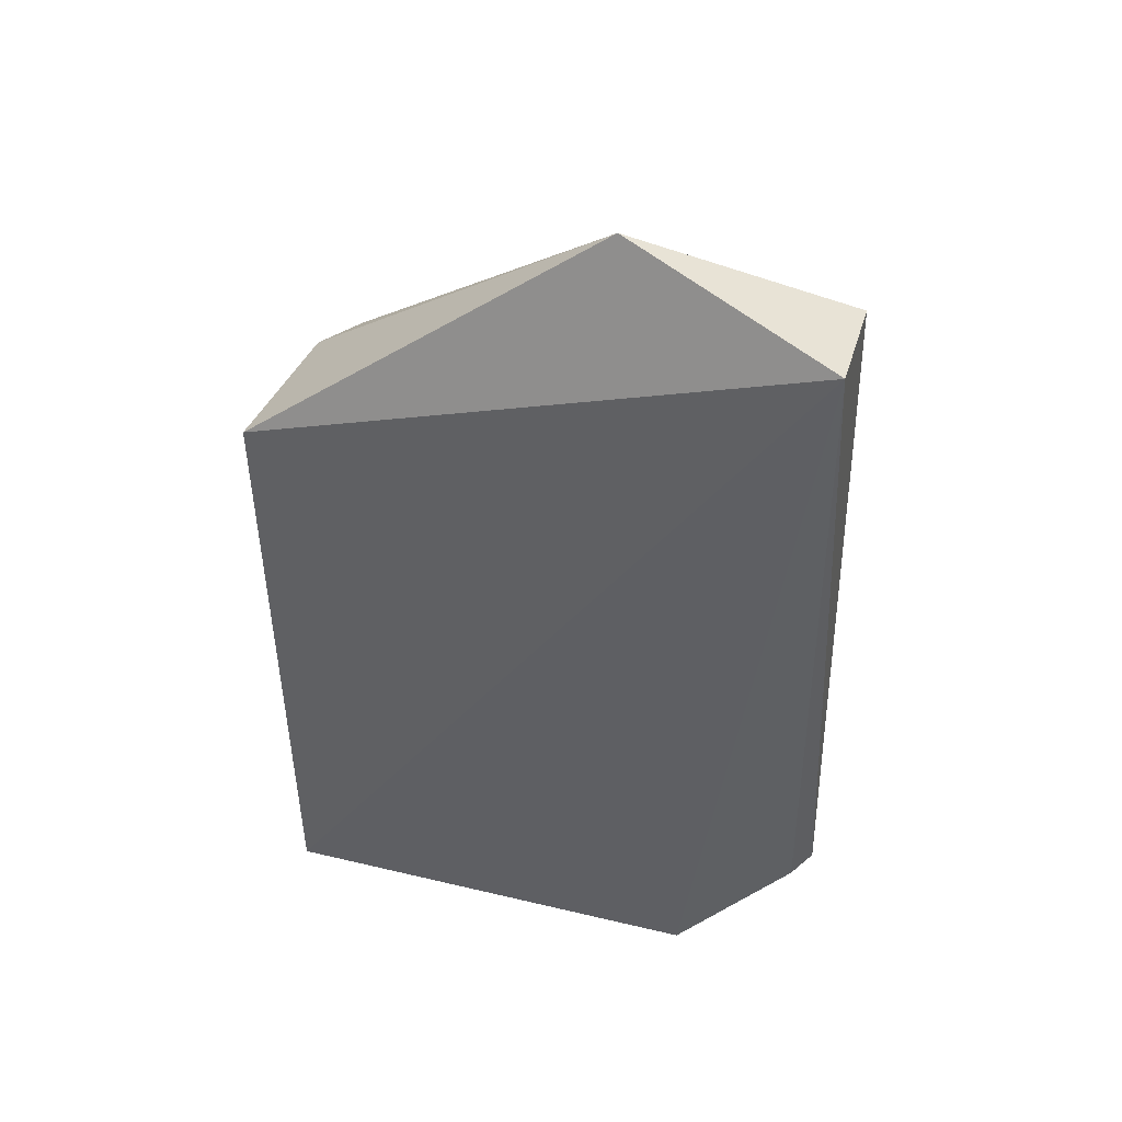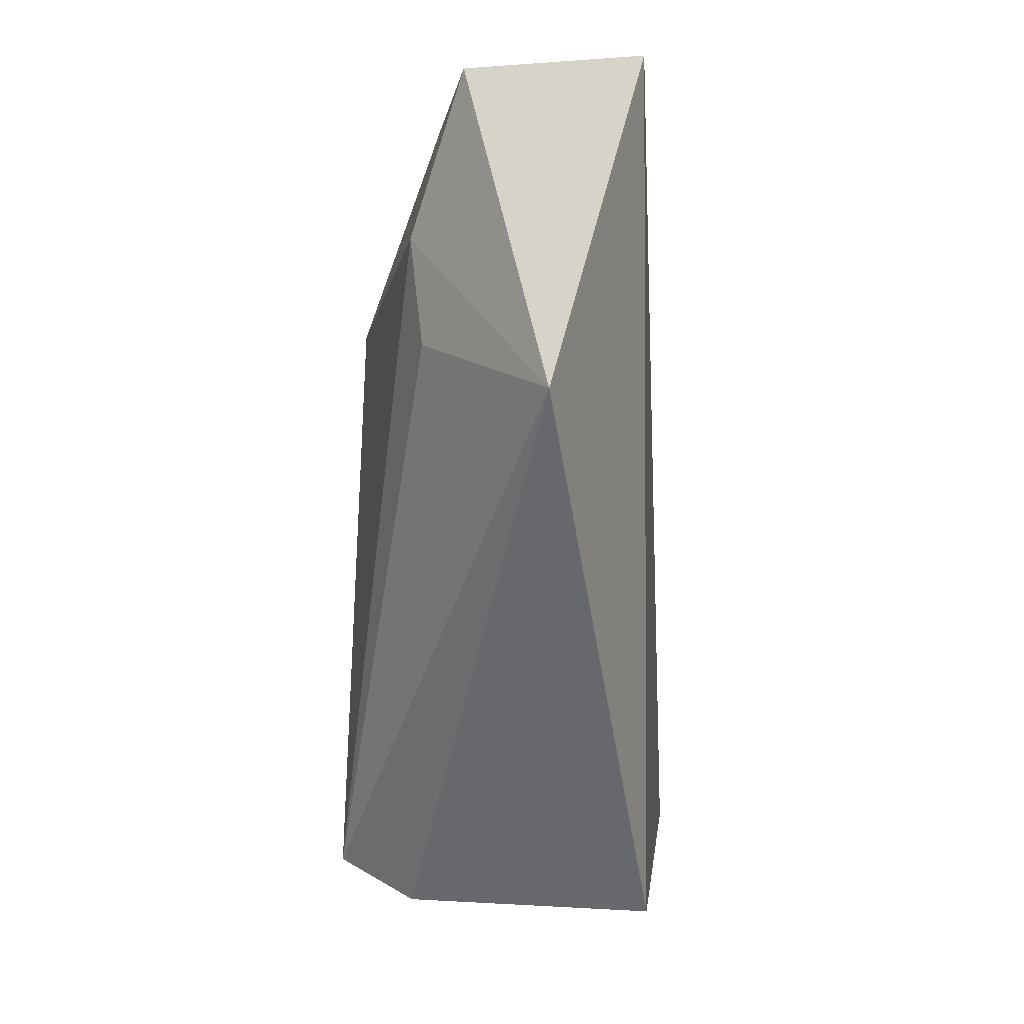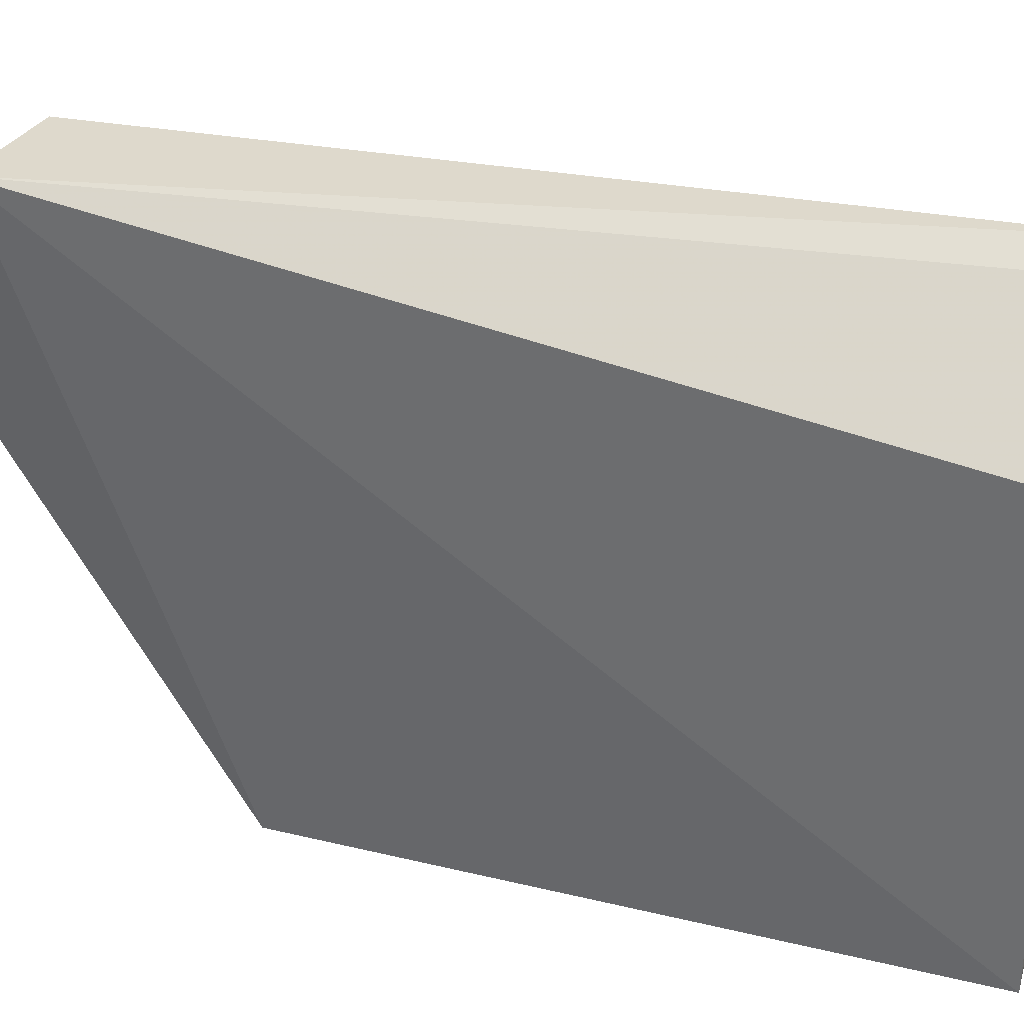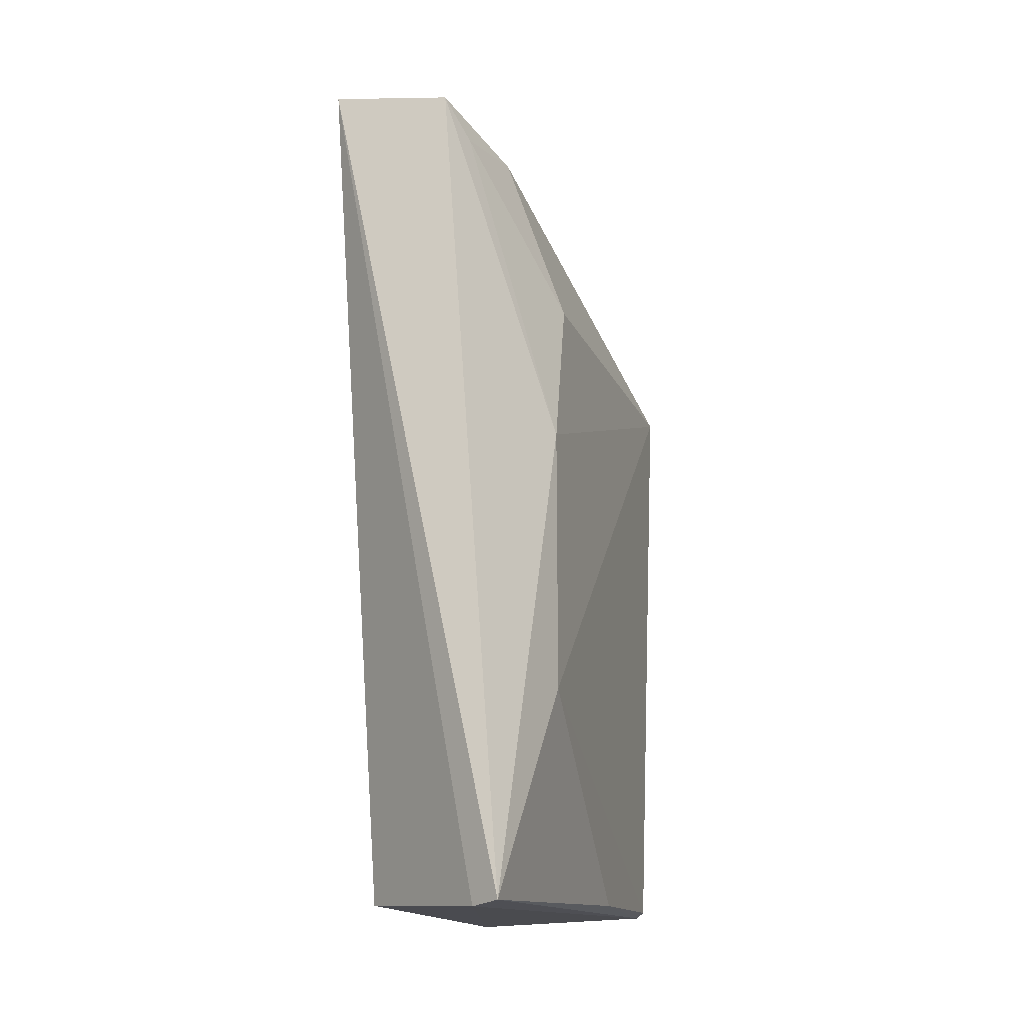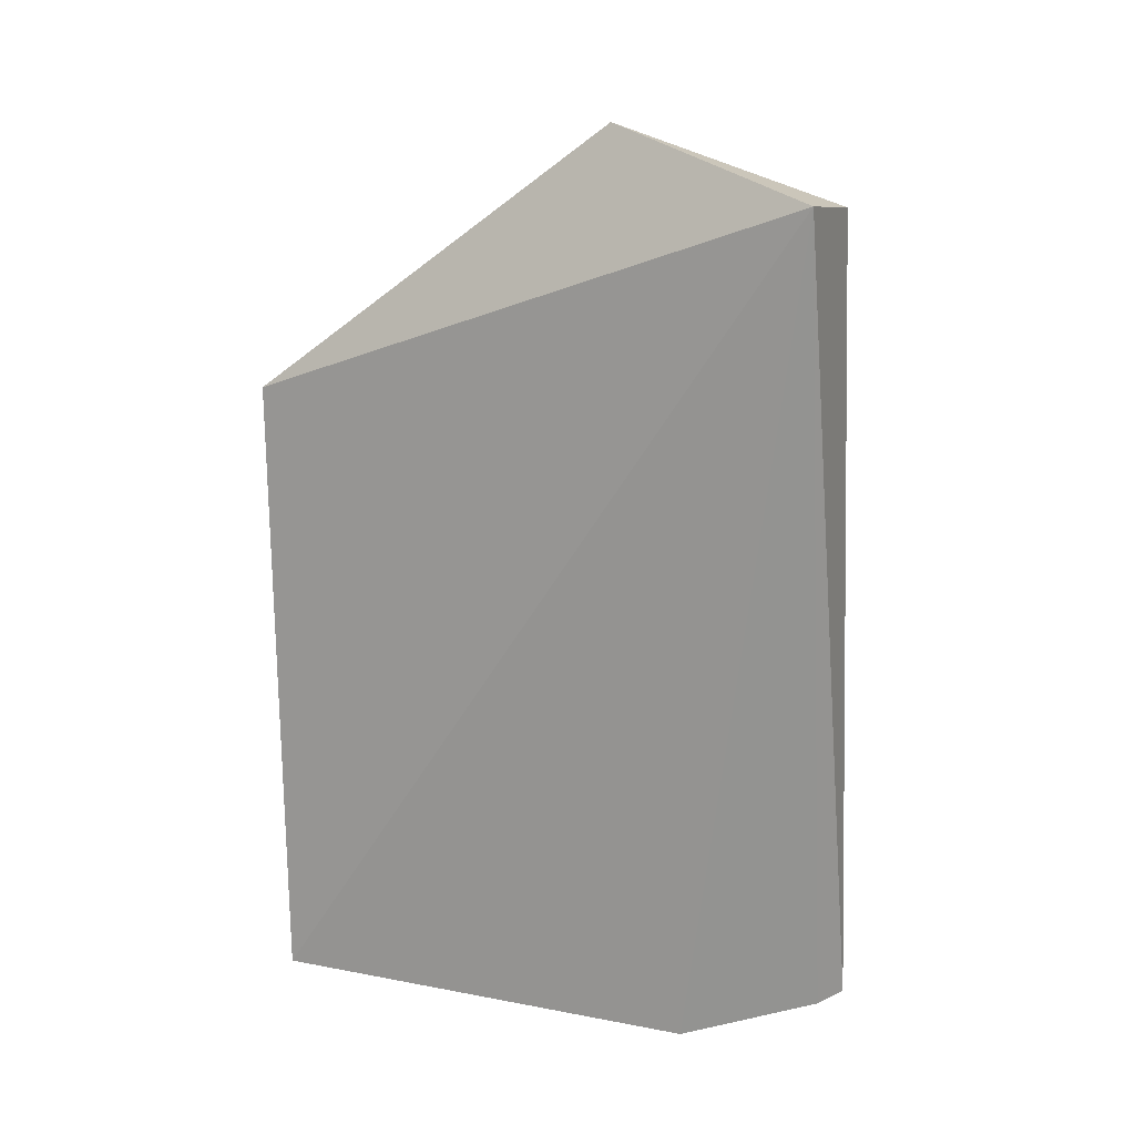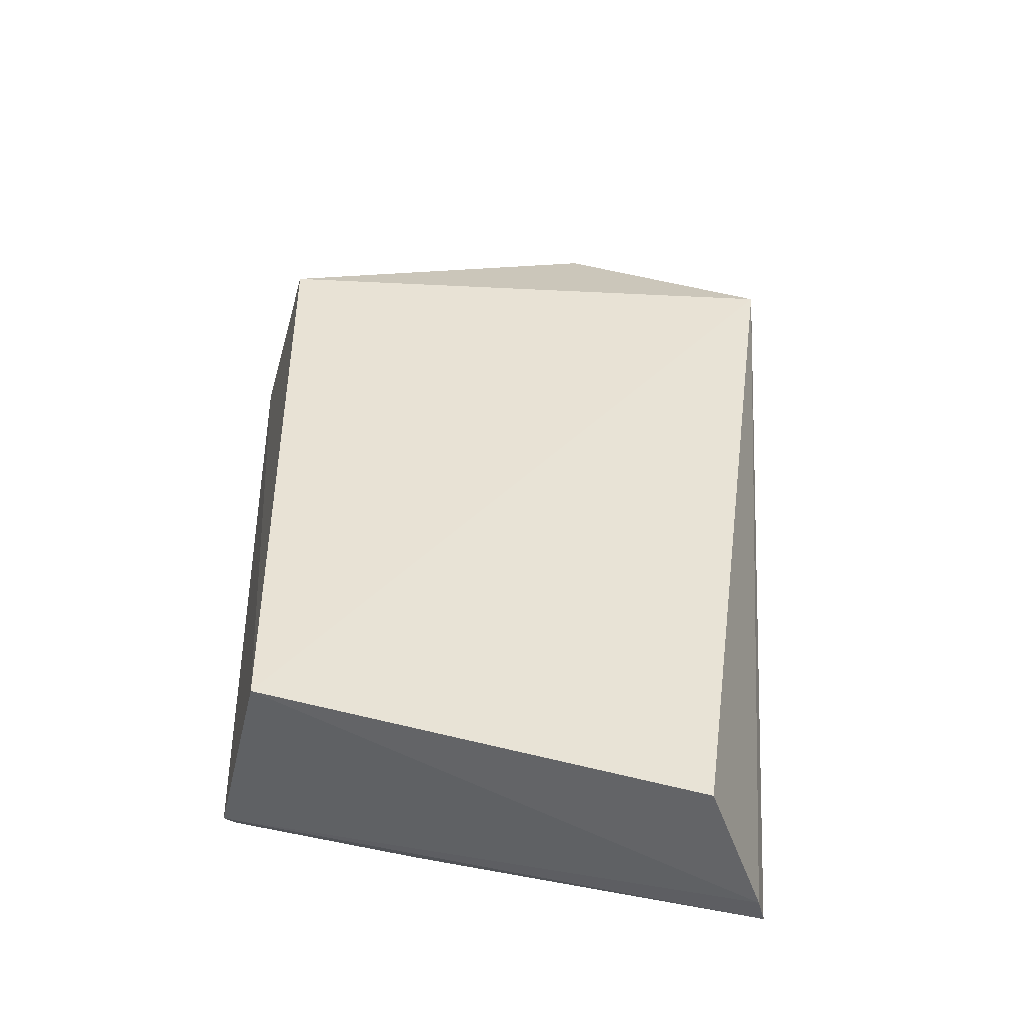
<metadata>
{"format":"obj","ext":"obj","renderer":"f3d","projection":"perspective","resolution":1024,"background":"white","views":[{"elev":42.8,"azim":-72.0,"up":"+Y"},{"elev":-1.0,"azim":-176.1,"up":"+Z"},{"elev":34.5,"azim":-71.4,"up":"+Z"},{"elev":-14.7,"azim":15.5,"up":"+Y"},{"elev":15.6,"azim":-65.5,"up":"+Y"},{"elev":-48.0,"azim":-107.9,"up":"+Y"}]}
</metadata>
<code>
v 0.03106 0.108 0.03112
v 0.03426 0.06461 0.0315
v 0.03664 0.09704 0.002846
v 0.02502 0.09782 0.001047
v 0.02568 0.06472 0.02518
v 0.02792 0.112 0.0199
v 0.03583 0.08986 0.02546
v 0.02488 0.1086 0.03137
v 0.03509 0.06488 0.002377
v 0.03264 0.1066 0.02176
v 0.03397 0.09725 0.00136
v 0.0327 0.06435 0.03055
v 0.02495 0.06448 0.001548
v 0.0359 0.0758 0.02566
v 0.0331 0.1061 0.02552
v 0.03556 0.06517 0.01259
v 0.03564 0.09792 0.02273
v 0.03563 0.06518 0.003086
v 0.03198 0.1061 0.02948
f 7 1 2
f 8 2 1
f 8 1 6
f 8 6 4
f 10 3 6
f 11 6 3
f 11 4 6
f 11 3 9
f 12 8 5
f 12 2 8
f 12 9 2
f 13 8 4
f 13 5 8
f 13 11 9
f 13 4 11
f 13 12 5
f 13 9 12
f 14 7 2
f 14 3 7
f 15 10 6
f 15 6 1
f 15 3 10
f 16 14 2
f 16 2 9
f 17 7 3
f 17 3 15
f 18 16 9
f 18 9 3
f 18 3 14
f 18 14 16
f 19 17 15
f 19 15 1
f 19 1 7
f 19 7 17

</code>
